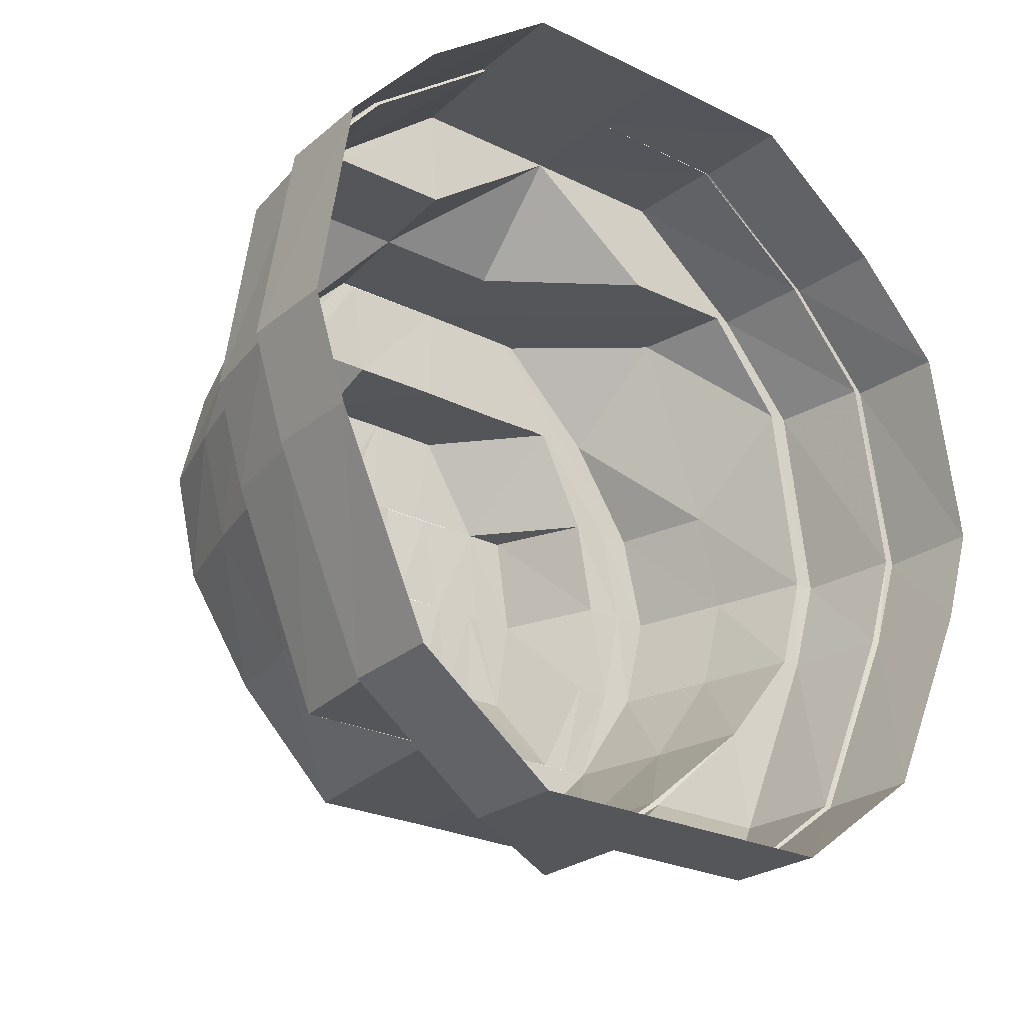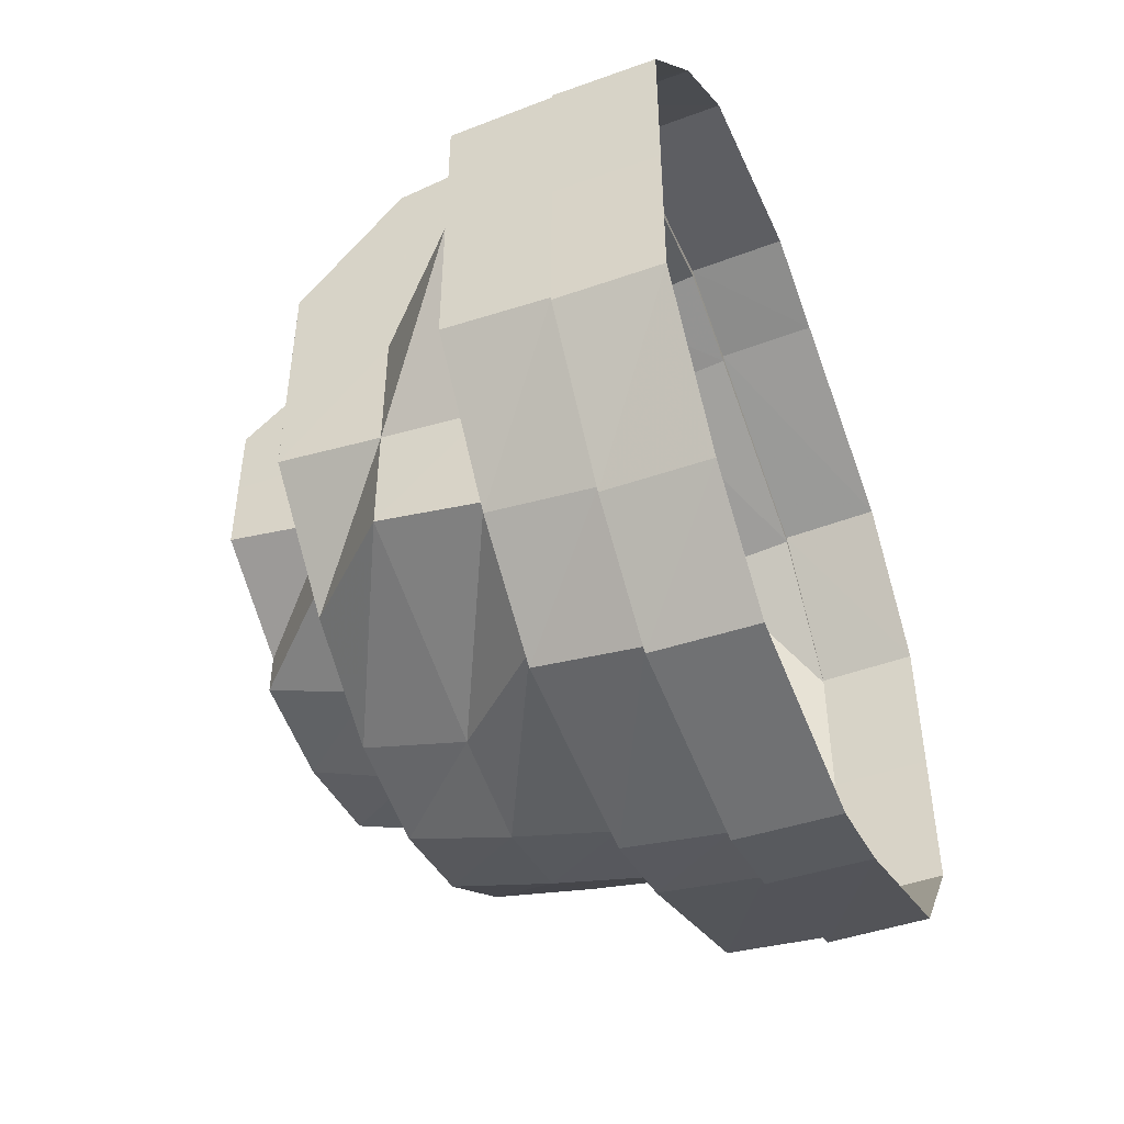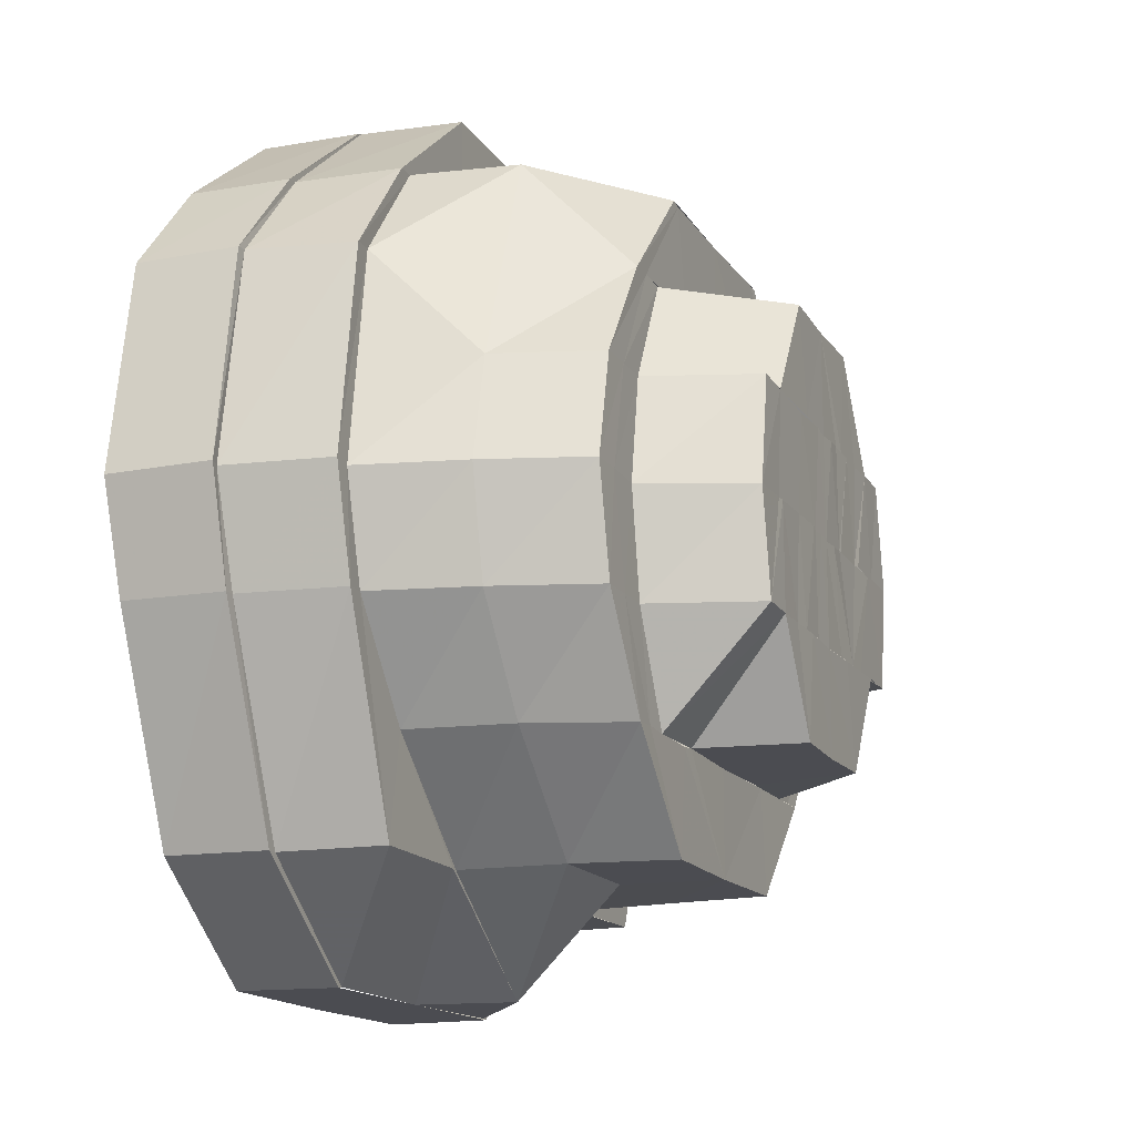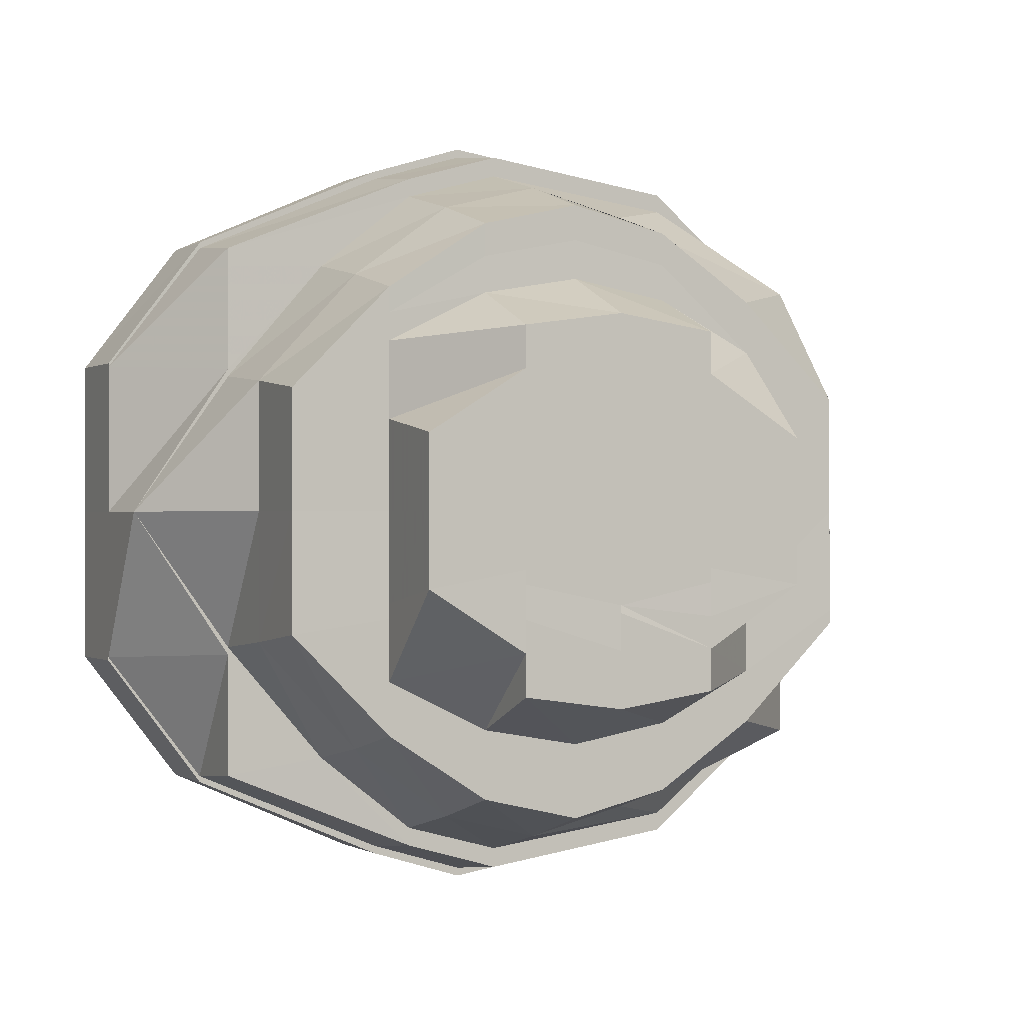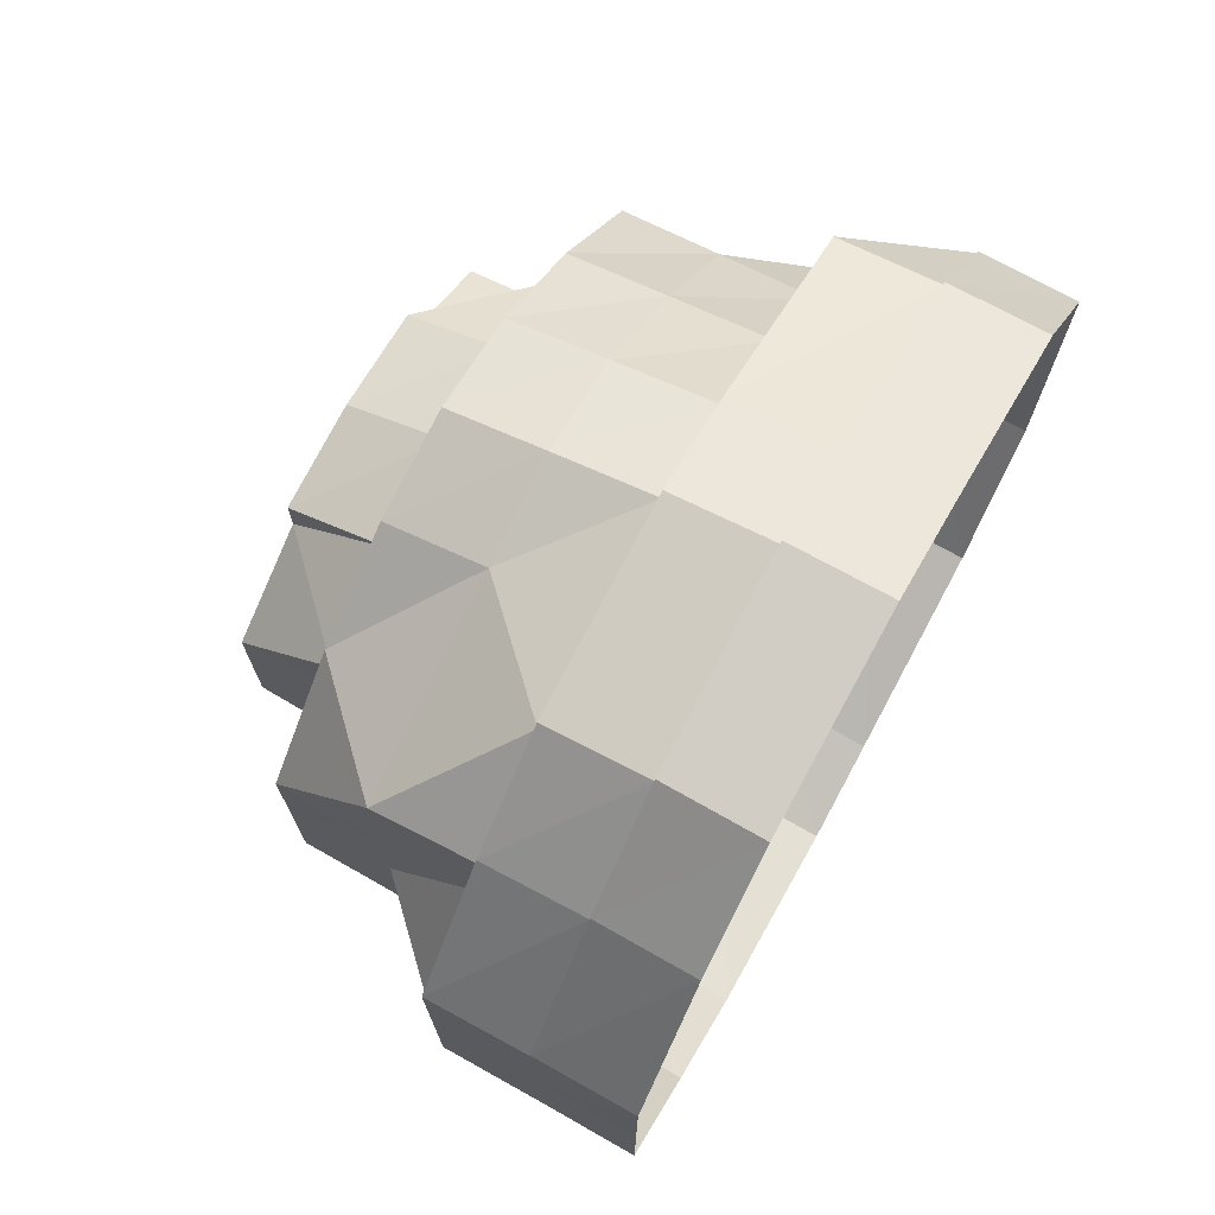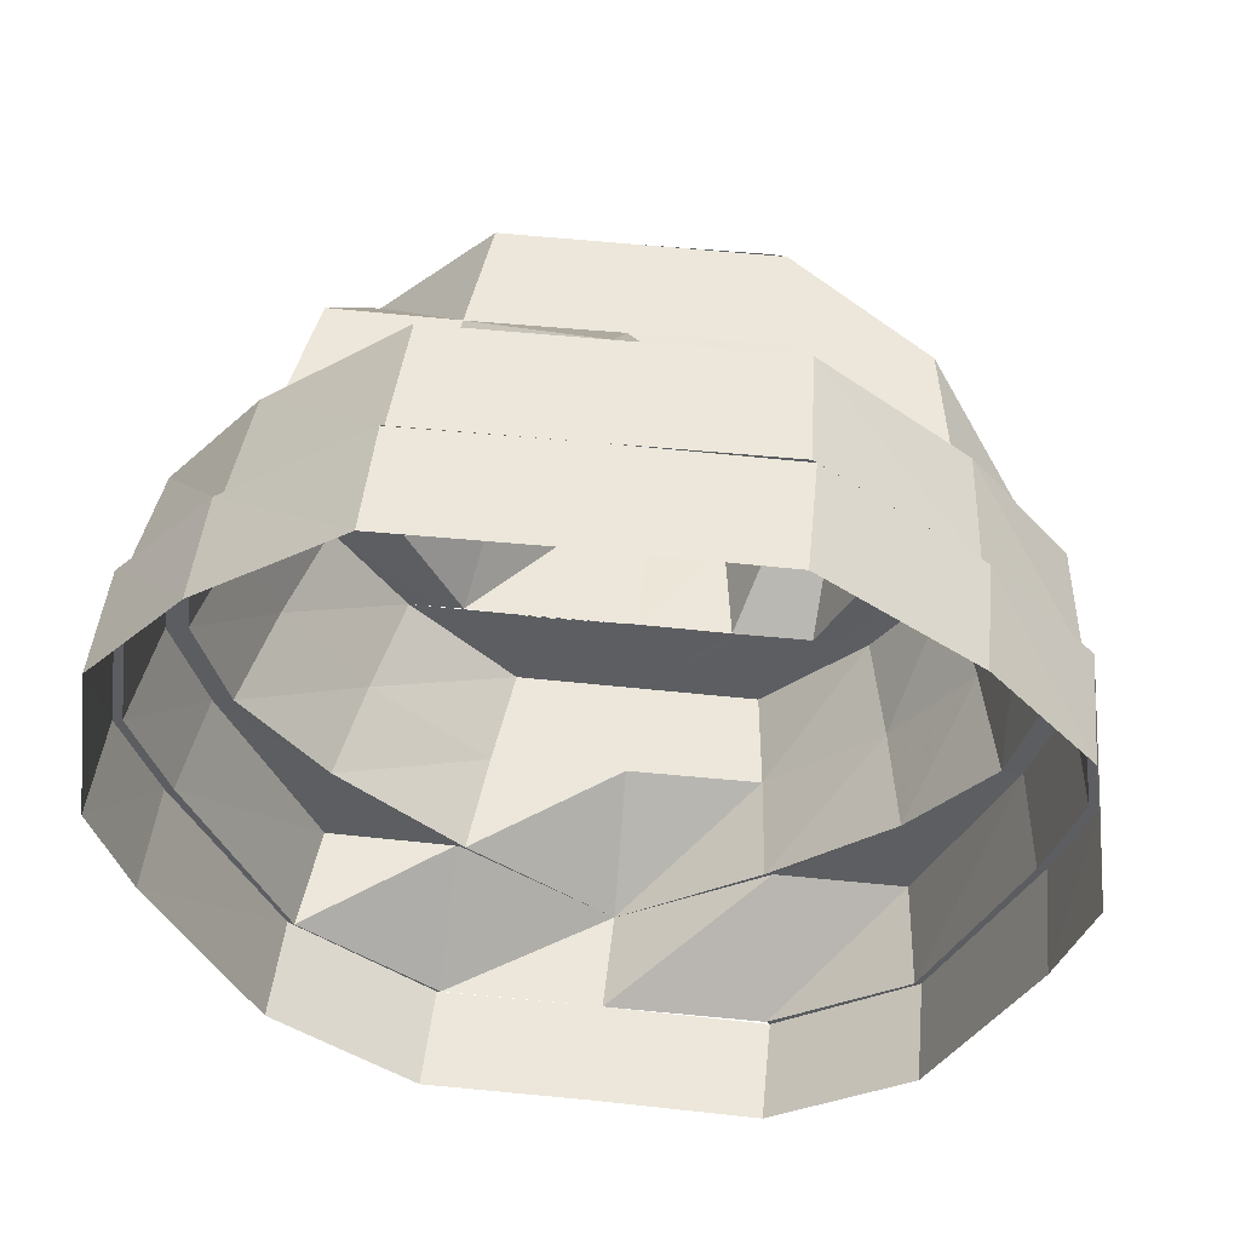
<metadata>
{"format":"obj","ext":"obj","renderer":"f3d","projection":"perspective","resolution":1024,"background":"white","views":[{"elev":-25.2,"azim":-128.4,"up":"+Y"},{"elev":-48.1,"azim":-158.3,"up":"+Z"},{"elev":-15.4,"azim":21.7,"up":"+Y"},{"elev":-0.2,"azim":65.5,"up":"+Z"},{"elev":73.0,"azim":-151.1,"up":"+Z"},{"elev":52.2,"azim":-83.7,"up":"+Y"}]}
</metadata>
<code>
o 8091
v 2174 1868 8.035
v 2174 1868 8.02
v 2174 1868 8.035
v 2174 1868 8.02
v 2174 1868 8.006
v 2174 1868 8.051
v 2174 1868 8.051
v 2174 1868 8.064
v 2174 1868 8.051
v 2174 1868 8.064
v 2174 1868 8.051
v 2174 1868 8.073
v 2174 1868 8.064
v 2174 1868 8.065
v 2174 1868 8.073
v 2174 1868 8.076
v 2174 1868 8.073
v 2174 1868 8.074
v 2174 1868 8.076
v 2174 1868 8.073
v 2174 1868 8.076
v 2174 1868 8.077
v 2174 1868 8.073
v 2174 1868 8.064
v 2174 1868 8.073
v 2174 1868 8.074
v 2174 1868 8.064
v 2174 1868 8.051
v 2174 1868 8.064
v 2174 1868 8.065
v 2174 1868 8.051
v 2174 1868 8.051
v 2174 1868 8.051
v 2174 1868 8.035
v 2174 1868 8.035
v 2174 1868 8.02
v 2174 1868 8.02
v 2174 1868 8.007
v 2174 1868 8.02
v 2174 1868 8.007
v 2174 1868 8.02
v 2174 1868 7.998
v 2174 1868 8.007
v 2174 1868 8.006
v 2174 1868 7.998
v 2174 1868 7.995
v 2174 1868 7.998
v 2174 1868 7.997
v 2174 1868 7.995
v 2174 1868 7.998
v 2174 1868 7.995
v 2174 1868 7.994
v 2174 1868 7.998
v 2174 1868 8.007
v 2174 1868 7.998
v 2174 1868 7.997
v 2174 1868 8.007
v 2174 1868 8.02
v 2174 1868 8.007
v 2174 1868 8.02
v 2174 1868 8.007
v 2174 1868 8.02
v 2174 1868 8.007
v 2174 1868 7.998
v 2174 1868 7.995
v 2174 1868 7.998
v 2174 1868 8.008
v 2174 1868 8
v 2174 1868 8.021
v 2174 1868 8.008
v 2174 1868 7.998
v 2174 1868 7.995
v 2174 1868 7.997
v 2174 1868 8.022
v 2174 1868 8.01
v 2174 1868 8.007
v 2174 1868 7.998
v 2174 1868 8
v 2174 1868 8.002
v 2174 1868 7.995
v 2174 1868 7.998
v 2174 1868 7.997
v 2174 1868 8.007
v 2174 1868 8
v 2174 1868 8.02
v 2174 1868 8.008
v 2174 1868 7.998
v 2174 1868 8
v 2174 1868 8.007
v 2174 1868 8.02
v 2174 1868 8.007
v 2174 1868 8.008
v 2174 1868 8.02
v 2174 1868 8.021
v 2174 1868 8.021
v 2174 1868 8.035
v 2174 1868 8.01
v 2174 1868 8.022
v 2174 1868 8.051
v 2174 1868 8.05
v 2174 1868 8.035
v 2174 1868 8.051
v 2174 1868 8.064
v 2174 1868 8.064
v 2174 1868 8.063
v 2174 1868 8.073
v 2174 1868 8.073
v 2174 1868 8.071
v 2174 1868 8.076
v 2174 1868 8.076
v 2174 1868 8.074
v 2174 1868 8.073
v 2174 1868 8.073
v 2174 1868 8.071
v 2174 1868 8.064
v 2174 1868 8.064
v 2174 1868 8.063
v 2174 1868 8.051
v 2174 1868 8.035
v 2174 1868 8.05
v 2174 1868 8.035
v 2174 1868 8.022
v 2174 1868 8.035
v 2174 1868 8.051
v 2174 1868 8.05
v 2174 1868 8.063
v 2174 1868 8.061
v 2174 1868 8.049
v 2174 1868 8.061
v 2174 1868 8.064
v 2174 1868 8.051
v 2174 1868 8.073
v 2174 1868 8.071
v 2174 1868 8.076
v 2174 1868 8.074
v 2174 1868 8.073
v 2174 1868 8.071
v 2174 1868 8.061
v 2174 1868 8.069
v 2174 1868 8.064
v 2174 1868 8.063
v 2174 1868 8.051
v 2174 1868 8.05
v 2174 1868 8.069
v 2174 1868 8.071
v 2174 1868 8.063
v 2174 1868 8.067
v 2174 1868 8.074
v 2174 1868 8.072
v 2174 1868 8.071
v 2174 1868 8.069
v 2174 1868 8.063
v 2174 1868 8.061
v 2174 1868 8.067
v 2174 1868 8.069
v 2174 1868 8.06
v 2174 1868 8.061
v 2174 1868 8.069
v 2174 1868 8.064
v 2174 1868 8.066
v 2174 1868 8.057
v 2174 1868 8.047
v 2174 1868 8.049
v 2174 1868 8.046
v 2174 1868 8.049
v 2174 1868 8.035
v 2174 1868 8.05
v 2174 1868 8.035
v 2174 1868 8.035
v 2174 1868 8.023
v 2174 1868 8.022
v 2174 1868 8.024
v 2174 1868 8.014
v 2174 1868 8.024
v 2174 1868 8.027
v 2174 1868 8.035
v 2174 1868 8.044
v 2174 1868 8.035
v 2174 1868 8.028
v 2174 1868 8.035
v 2174 1868 8.044
v 2174 1868 8.043
v 2174 1868 8.022
v 2174 1868 8.027
v 2174 1868 8.025
v 2174 1868 8.055
v 2174 1868 8.061
v 2174 1868 8.052
v 2174 1868 8.043
v 2174 1868 8.049
v 2174 1868 8.041
v 2174 1868 8.057
v 2174 1868 8.057
v 2174 1868 8.053
v 2174 1868 8.035
v 2174 1868 8.043
v 2174 1868 8.063
v 2174 1868 8.059
v 2174 1868 8.028
v 2174 1868 8.03
v 2174 1868 8.022
v 2174 1868 8.025
v 2174 1868 8.028
v 2174 1868 8.027
v 2174 1868 8.035
v 2174 1868 8.044
v 2174 1868 8.035
v 2174 1868 8.032
v 2174 1868 8.035
v 2174 1868 8.057
v 2174 1868 8.053
v 2174 1868 8.037
v 2174 1868 8.035
v 2174 1868 8.034
v 2174 1868 8.032
v 2174 1868 8.029
v 2174 1868 8.031
v 2174 1868 8.026
v 2174 1868 8.022
v 2174 1868 8.026
v 2174 1868 8.021
v 2174 1868 8.029
v 2174 1868 8.018
v 2174 1868 8.022
v 2174 1868 8.034
v 2174 1868 8.025
v 2174 1868 8.032
v 2174 1868 8.018
v 2174 1868 8.016
v 2174 1868 8.012
v 2174 1868 8.035
v 2174 1868 8.014
v 2174 1868 8.018
v 2174 1868 8.037
v 2174 1868 8.039
v 2174 1868 8.039
v 2174 1868 8.042
v 2174 1868 8.042
v 2174 1868 8.04
v 2174 1868 8.045
v 2174 1868 8.049
v 2174 1868 8.046
v 2174 1868 8.05
v 2174 1868 8.049
v 2174 1868 8.049
v 2174 1868 8.049
v 2174 1868 8.043
v 2174 1868 8.053
v 2174 1868 8.055
v 2174 1868 8.053
v 2174 1868 8.052
v 2174 1868 8.044
v 2174 1868 8.057
v 2174 1868 8.055
v 2174 1868 8.049
v 2174 1868 8.043
v 2174 1868 8.061
v 2174 1868 8.057
v 2174 1868 8.047
v 2174 1868 8.057
v 2174 1868 8.064
v 2174 1868 8.06
v 2174 1868 8.049
v 2174 1868 8.049
v 2174 1868 8.061
v 2174 1868 8.049
v 2174 1868 8.035
v 2174 1868 8.057
v 2174 1868 8.047
v 2174 1868 8.035
v 2174 1868 8.047
v 2174 1868 8.046
v 2174 1868 8.035
v 2174 1868 8.035
v 2174 1868 8.044
v 2174 1868 8.035
v 2174 1868 8.023
v 2174 1868 8.024
v 2174 1868 8.022
v 2174 1868 8.01
v 2174 1868 8.011
v 2174 1868 8.014
v 2174 1868 8.002
v 2174 1868 8.024
v 2174 1868 8.01
v 2174 1868 8.008
v 2174 1868 8
v 2174 1868 7.997
v 2174 1868 8.002
v 2174 1868 8.004
v 2174 1868 8.014
v 2174 1868 7.999
v 2174 1868 8
v 2174 1868 8.007
v 2174 1868 8.016
v 2174 1868 8.002
v 2174 1868 8.002
v 2174 1868 8.008
v 2174 1868 8.01
v 2174 1868 8.021
v 2174 1868 8.01
v 2174 1868 8.035
v 2174 1868 8.022
v 2174 1868 8.004
v 2174 1868 8.011
v 2174 1868 8.005
v 2174 1868 8.01
v 2174 1868 8.022
v 2174 1868 8.014
v 2174 1868 8.007
v 2174 1868 8.008
v 2174 1868 8.01
v 2174 1868 8.016
v 2174 1868 8.014
v 2174 1868 8.019
v 2174 1868 8.022
v 2174 1868 8.014
v 2174 1868 8.018
v 2174 1868 8.028
v 2174 1868 8.03
v 2174 1868 8.027
v 2174 1868 8.035
v 2174 1868 8.028
v 2174 1868 8.035
v 2174 1868 8.028
v 2174 1868 8.035
v 2174 1868 8.035
v 2174 1868 8.041
v 2174 1868 8.043
v 2174 1868 8.044
v 2174 1868 8.035
v 2174 1868 8.025
v 2174 1868 8.024
v 2174 1868 8.014
v 2174 1868 8.05
v 2174 1868 8.035
v 2174 1868 8.049
v 2174 1868 8.014
v 2174 1868 8.024
v 2174 1868 8.019
v 2174 1868 8.022
v 2174 1868 8.014
f 1 2 3
f 3 2 4
f 2 5 4
f 6 1 3
f 7 1 6
f 8 6 9
f 10 7 11
f 12 13 8
f 14 7 13
f 15 14 10
f 16 17 12
f 18 14 17
f 19 18 15
f 20 21 16
f 22 18 21
f 23 22 19
f 24 25 20
f 26 22 25
f 27 26 23
f 28 29 24
f 30 26 29
f 31 30 27
f 32 30 33
f 34 32 33
f 35 32 34
f 36 35 34
f 37 35 36
f 38 36 39
f 40 37 41
f 42 43 38
f 44 37 43
f 45 44 40
f 46 47 42
f 48 44 47
f 49 48 45
f 50 51 46
f 52 48 51
f 53 52 49
f 54 55 50
f 56 52 55
f 57 56 53
f 58 5 57
f 5 56 59
f 60 59 61
f 62 63 60
f 63 64 61
f 64 65 66
f 67 66 68
f 60 61 69
f 69 61 70
f 65 71 72
f 68 72 73
f 74 70 75
f 76 77 70
f 75 78 79
f 77 80 78
f 80 81 82
f 81 83 84
f 83 85 86
f 73 87 88
f 71 89 87
f 89 90 91
f 88 91 92
f 92 93 94
f 93 34 95
f 94 34 96
f 97 95 98
f 96 99 100
f 34 99 101
f 102 103 99
f 100 104 105
f 103 106 104
f 105 107 108
f 106 109 107
f 108 110 111
f 109 112 110
f 111 113 114
f 112 115 113
f 114 116 117
f 115 118 116
f 3 60 119
f 119 60 69
f 120 3 121
f 119 69 122
f 119 122 123
f 124 3 125
f 126 124 125
f 127 125 128
f 126 125 129
f 130 131 126
f 132 130 133
f 134 132 135
f 136 134 137
f 138 137 139
f 140 136 141
f 142 140 143
f 144 126 129
f 145 146 144
f 144 129 147
f 148 145 149
f 149 133 144
f 150 148 151
f 151 135 149
f 152 150 153
f 151 149 154
f 149 144 155
f 154 149 155
f 155 144 147
f 156 151 154
f 157 158 156
f 154 155 159
f 155 147 160
f 159 155 160
f 161 154 159
f 156 154 161
f 162 156 161
f 163 156 162
f 163 153 156
f 162 161 164
f 165 153 163
f 166 163 162
f 167 152 165
f 168 167 165
f 169 165 163
f 169 163 166
f 101 165 169
f 170 101 169
f 171 168 170
f 172 169 166
f 170 169 172
f 173 170 174
f 175 166 176
f 176 164 177
f 166 164 178
f 179 178 180
f 180 181 182
f 183 184 179
f 185 166 184
f 164 186 181
f 164 161 186
f 161 159 186
f 186 159 187
f 159 160 187
f 186 187 188
f 181 188 189
f 189 188 190
f 189 190 191
f 188 192 190
f 188 187 192
f 190 193 194
f 195 196 191
f 187 197 192
f 187 160 197
f 192 197 198
f 199 195 200
f 201 199 202
f 202 203 200
f 204 205 203
f 205 206 207
f 200 207 208
f 208 207 209
f 207 191 209
f 210 198 211
f 209 212 213
f 214 209 213
f 215 208 214
f 215 214 213
f 216 208 215
f 217 216 215
f 218 216 217
f 218 202 216
f 219 202 218
f 220 219 218
f 221 219 220
f 222 218 215
f 221 223 219
f 222 224 218
f 225 222 215
f 226 224 222
f 227 222 225
f 226 228 224
f 213 227 225
f 228 229 224
f 229 223 221
f 228 230 229
f 231 227 213
f 232 230 233
f 234 231 213
f 235 231 234
f 236 235 234
f 212 236 213
f 237 235 236
f 212 238 236
f 239 237 236
f 238 240 236
f 240 237 239
f 238 241 240
f 240 242 237
f 241 243 240
f 244 242 240
f 244 245 242
f 246 247 242
f 243 248 244
f 248 245 244
f 241 249 243
f 249 248 243
f 250 249 241
f 250 198 249
f 248 251 245
f 251 252 245
f 249 253 248
f 253 251 248
f 198 253 249
f 253 254 251
f 255 252 256
f 198 257 253
f 257 254 253
f 197 257 198
f 258 259 254
f 257 260 254
f 197 261 257
f 261 260 257
f 160 261 197
f 160 147 261
f 261 262 260
f 147 262 261
f 147 129 262
f 262 263 260
f 262 264 263
f 265 266 262
f 266 267 263
f 268 263 269
f 263 119 123
f 269 123 270
f 263 123 271
f 254 271 272
f 259 273 272
f 272 274 252
f 275 274 276
f 123 277 274
f 123 122 277
f 270 277 278
f 279 280 277
f 278 281 282
f 280 283 281
f 277 281 284
f 277 285 281
f 286 287 285
f 287 288 289
f 281 289 290
f 281 290 291
f 289 292 290
f 289 82 292
f 288 293 292
f 291 290 294
f 291 294 295
f 290 292 296
f 290 296 294
f 292 297 296
f 292 84 297
f 293 298 297
f 295 294 299
f 298 300 301
f 300 302 303
f 297 86 301
f 297 301 304
f 296 297 304
f 304 301 305
f 294 296 306
f 296 304 306
f 294 306 299
f 307 171 305
f 305 308 170
f 305 170 309
f 304 305 310
f 306 304 310
f 310 305 309
f 306 310 311
f 299 306 311
f 310 309 312
f 311 310 312
f 312 309 313
f 299 311 314
f 311 312 230
f 314 311 230
f 315 299 314
f 295 299 315
f 315 314 316
f 316 317 318
f 319 315 316
f 319 316 320
f 321 315 319
f 231 319 320
f 322 321 323
f 324 325 231
f 256 326 322
f 326 321 327
f 328 327 231
f 247 324 328
f 242 329 328
f 330 331 329
f 274 332 326
f 333 334 332
f 273 333 332
f 335 336 337
f 338 339 313
f 313 172 185
f 313 185 340
f 340 185 184
f 340 184 341
f 223 340 341
f 342 313 340
f 342 340 223
f 312 313 342
f 229 342 223
f 230 312 342
f 230 342 229

</code>
